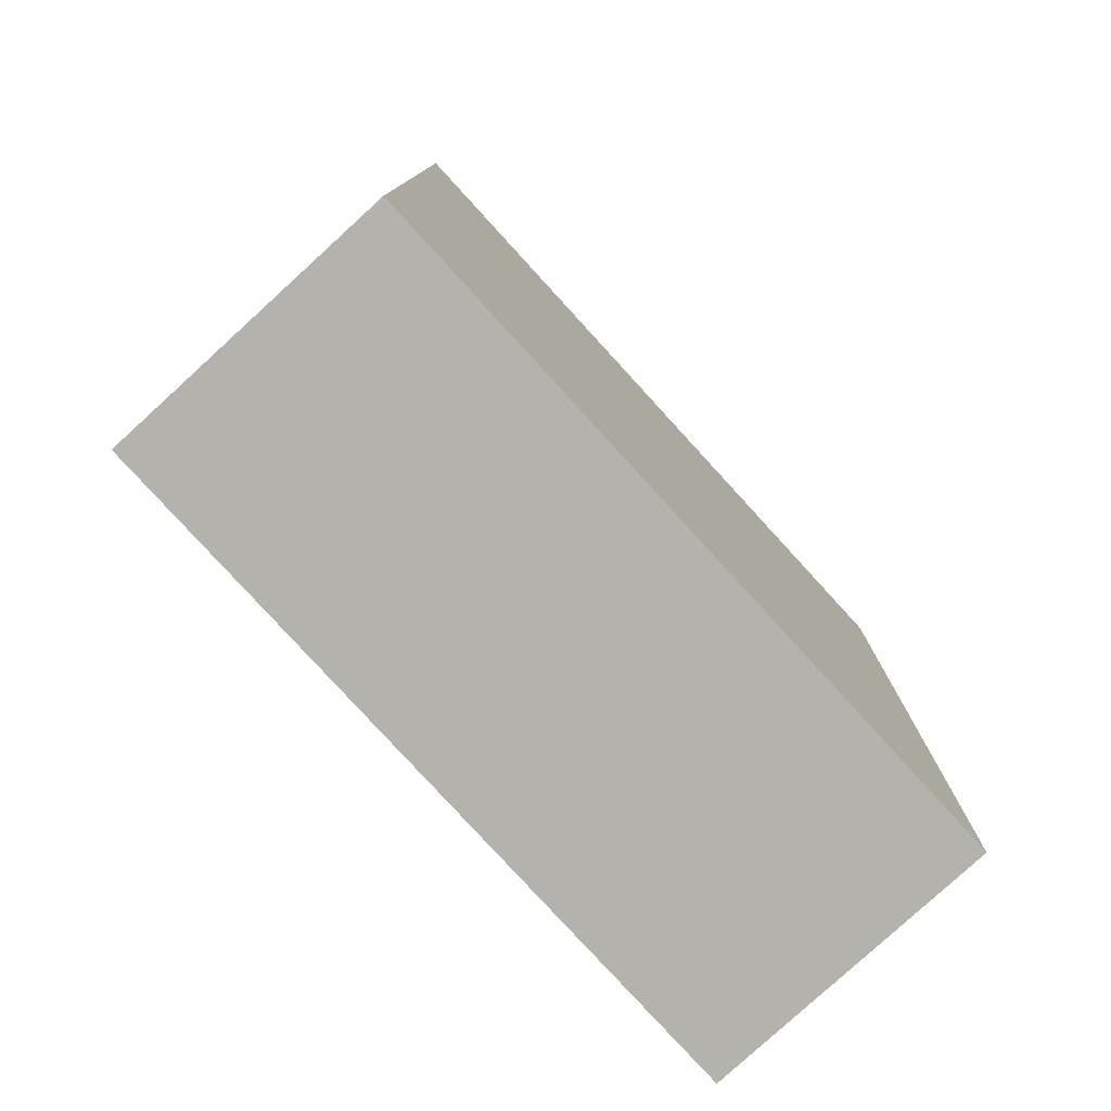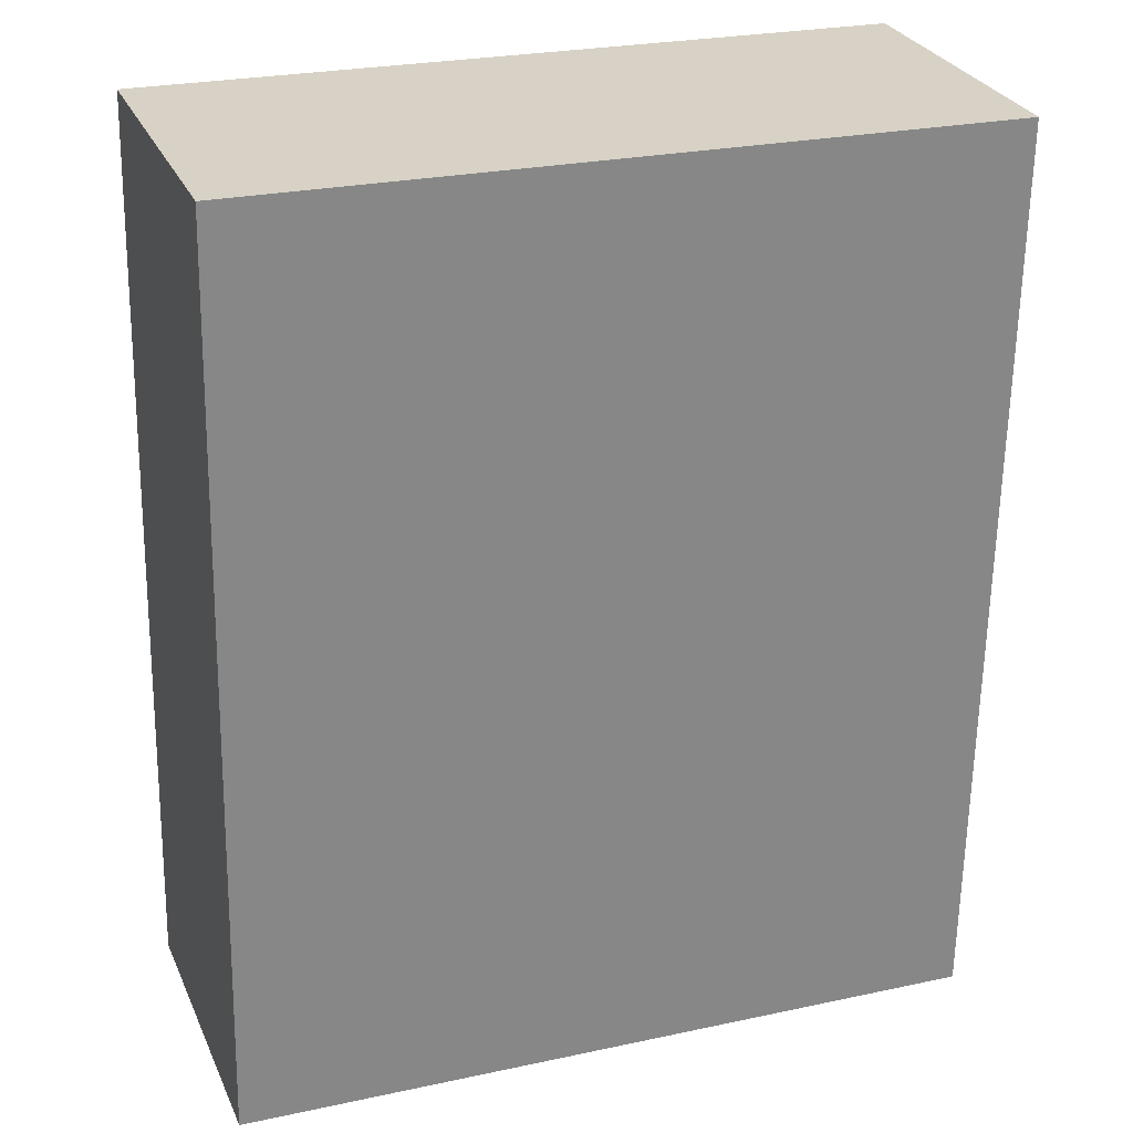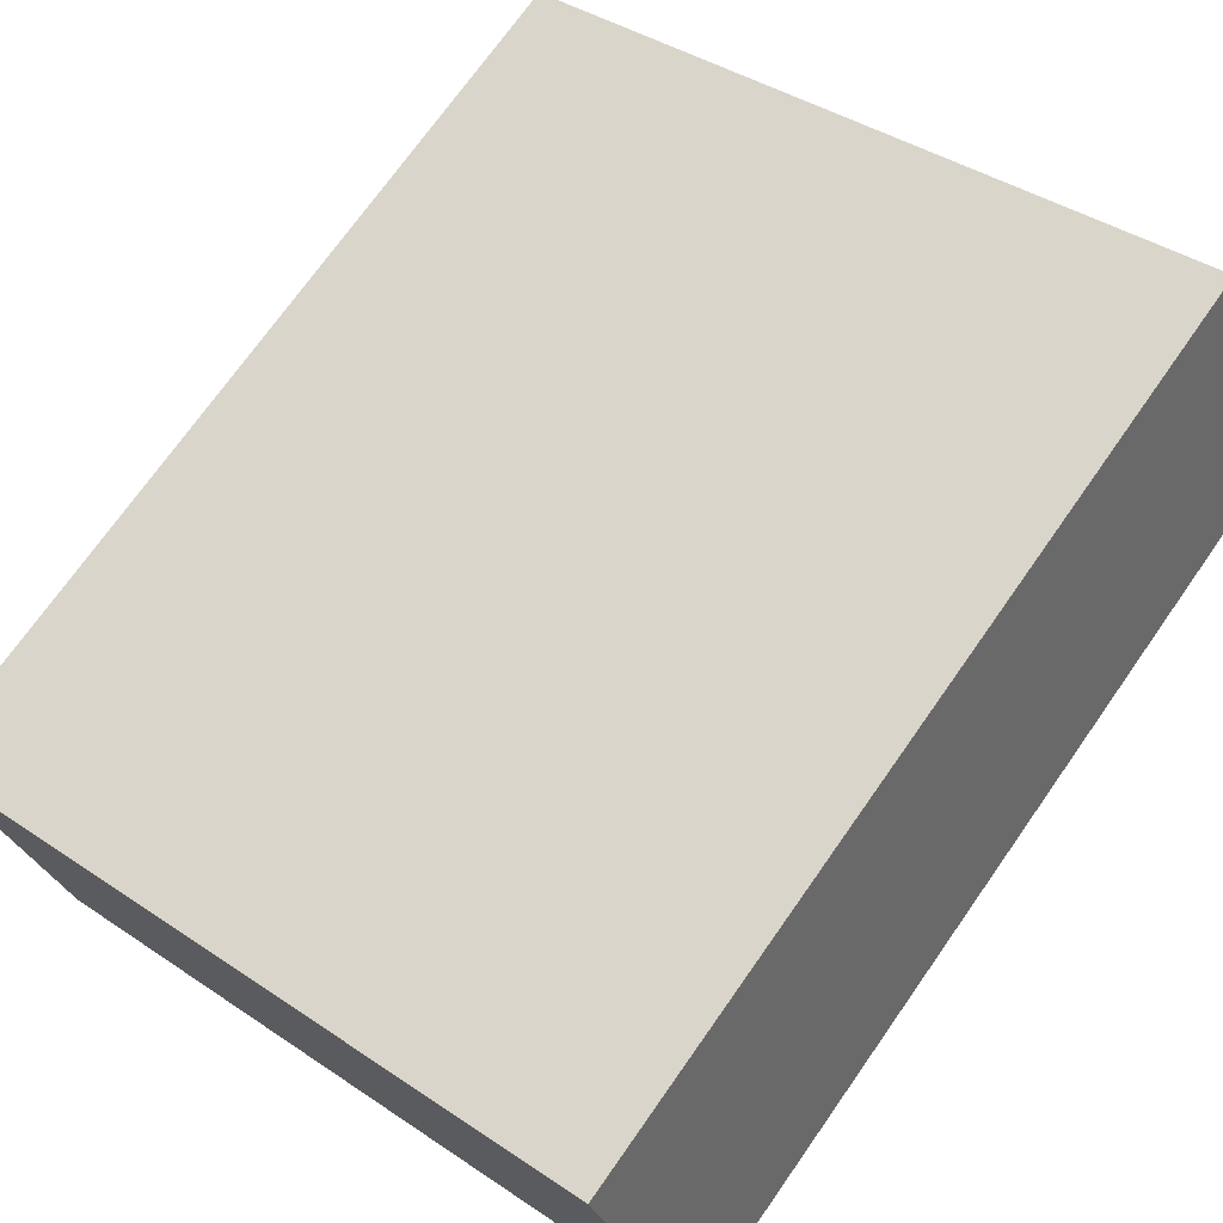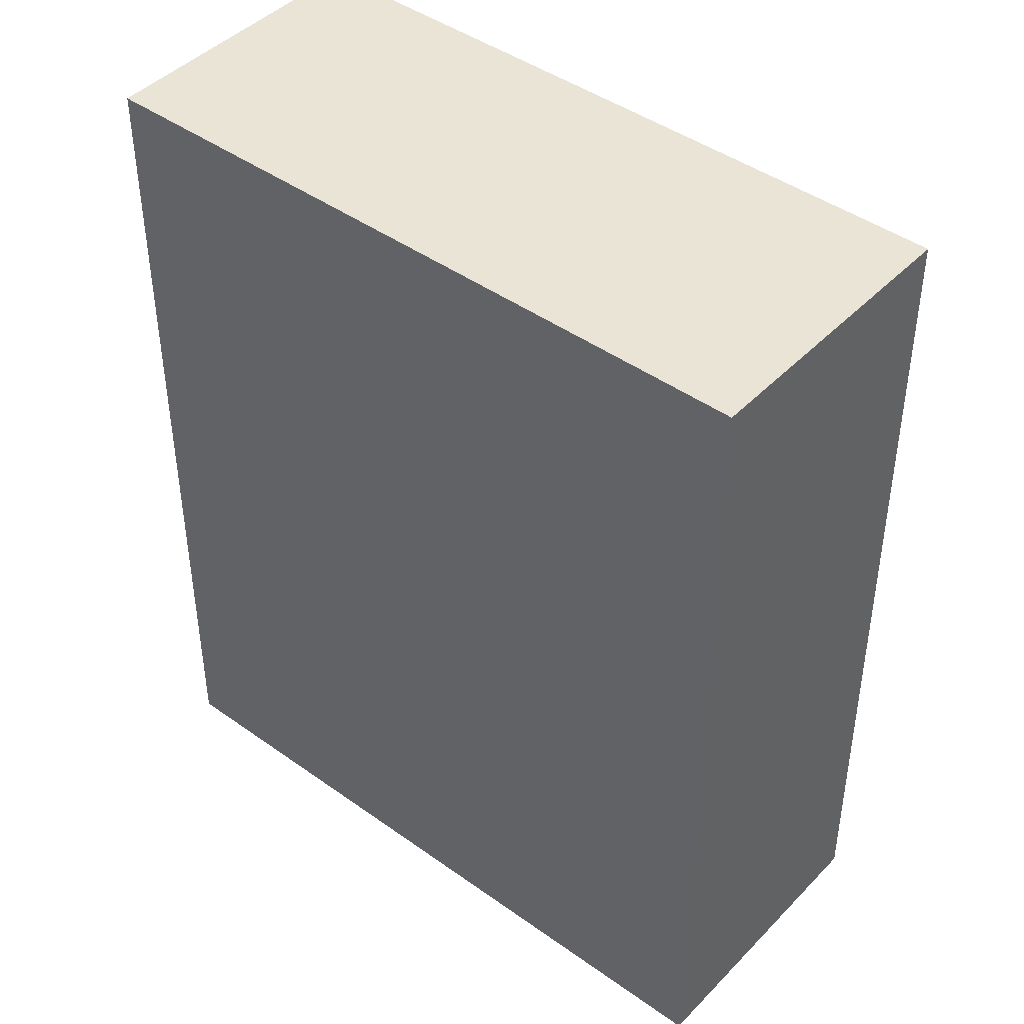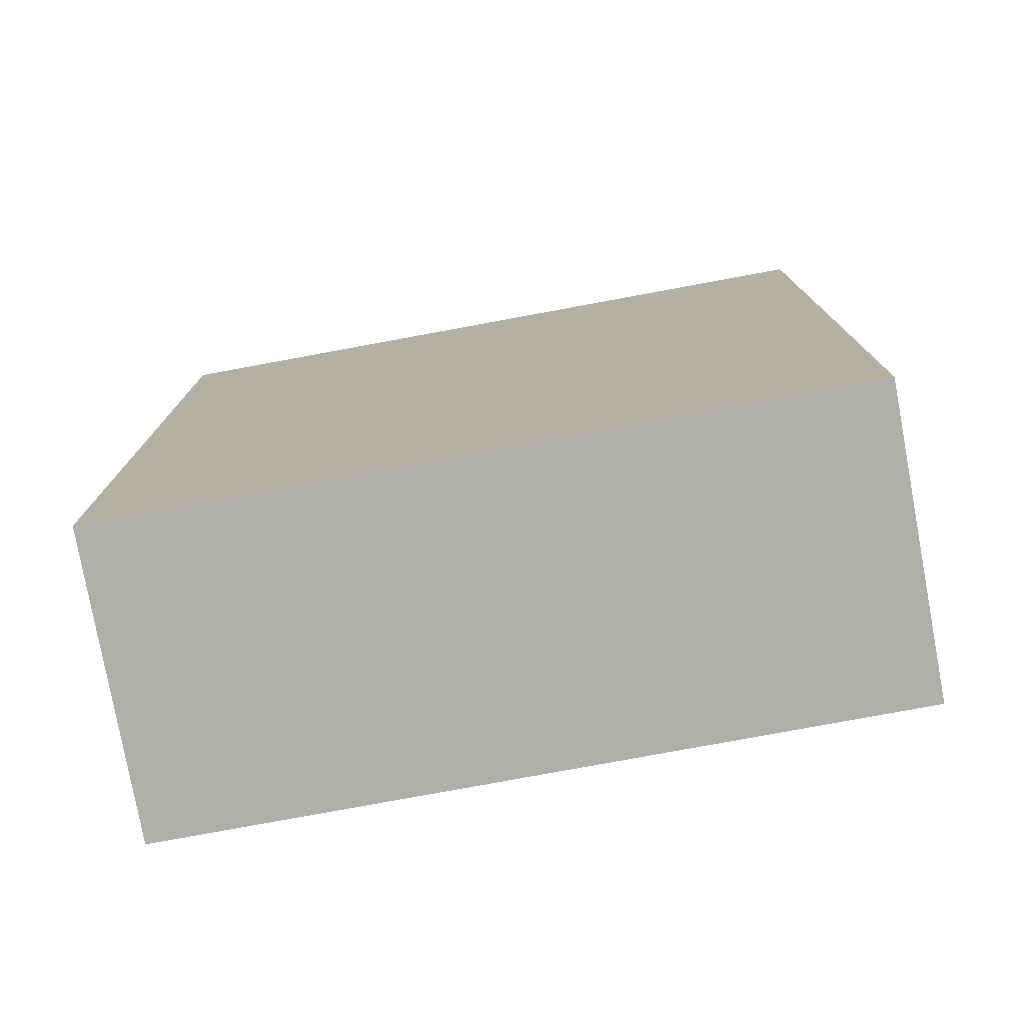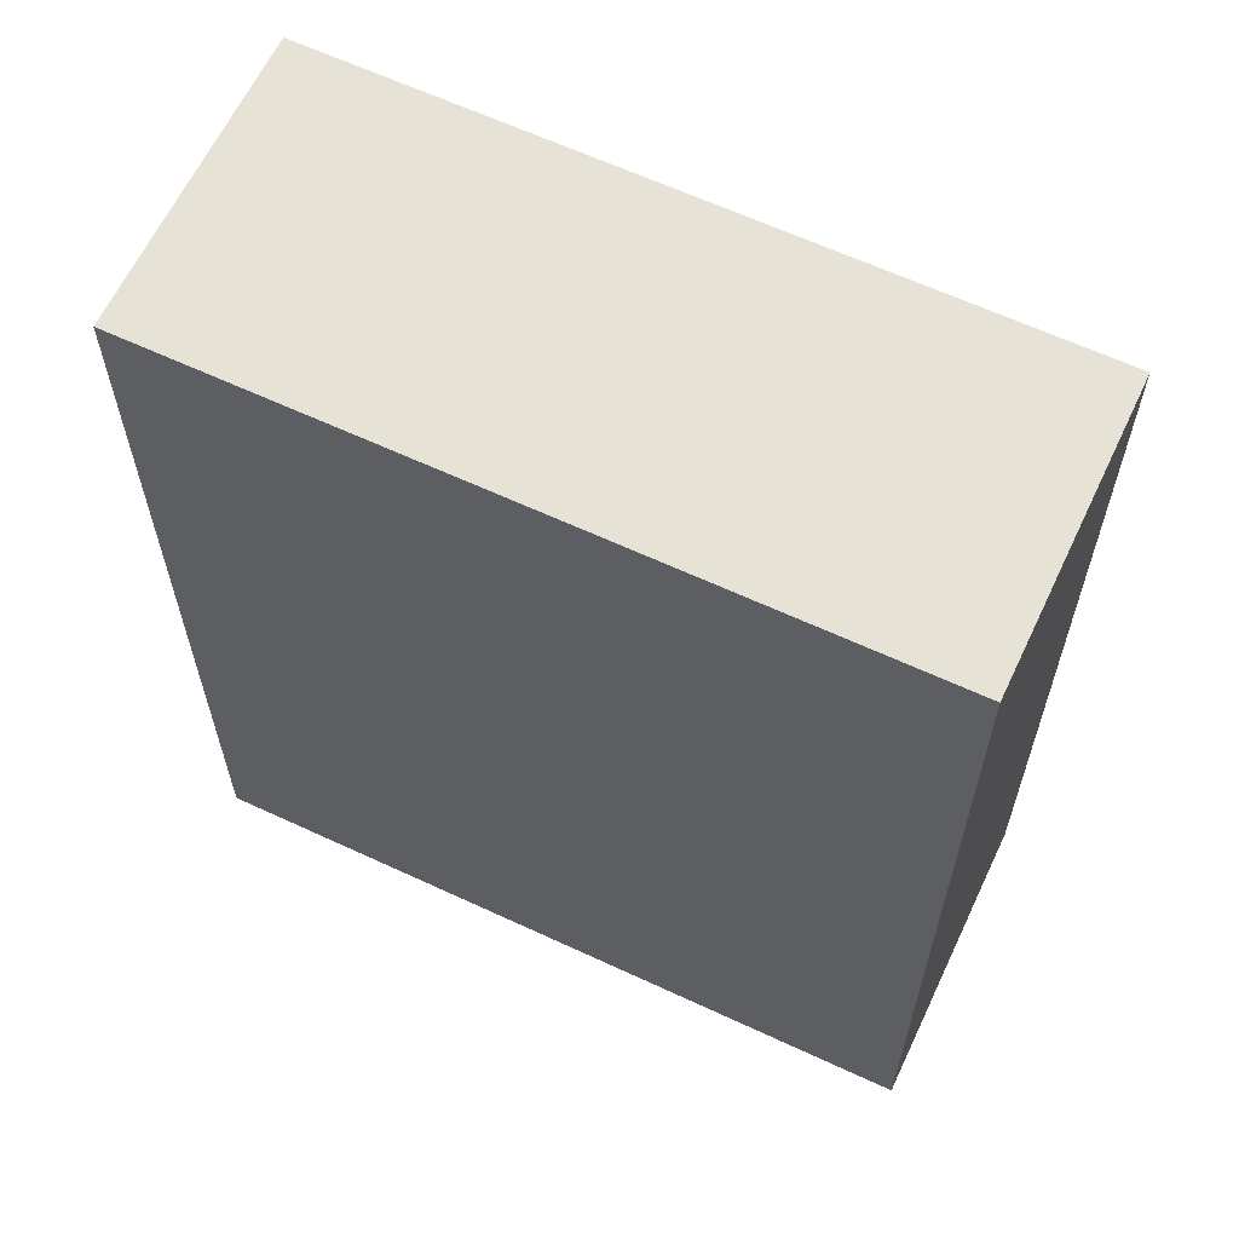
<metadata>
{"format":"obj","ext":"obj","renderer":"f3d","projection":"perspective","resolution":1024,"background":"white","views":[{"elev":-79.6,"azim":152.3,"up":"+Y"},{"elev":-62.9,"azim":179.0,"up":"+Z"},{"elev":72.3,"azim":-144.9,"up":"+Z"},{"elev":43.9,"azim":59.9,"up":"+Y"},{"elev":-78.1,"azim":-149.7,"up":"+Y"},{"elev":63.1,"azim":45.1,"up":"+Y"}]}
</metadata>
<code>
v  2.094 -3.55e-16 5.797
v  14.12 3.123e-16 -5.1
v  16.22 -4.269e-17 0.6972
v  0 0 0
v  14.12 18.32 -5.101
v  2.094 18.32 5.797
v  16.22 18.32 0.6966
v  0.000391 18.32 -0.0005797
g defaultobject
f 1 2 3
f 2 1 4
f 5 6 7
f 6 5 8
f 3 6 1
f 6 3 7
f 4 6 8
f 6 4 1
f 2 8 5
f 8 2 4
f 2 7 3
f 7 2 5

</code>
